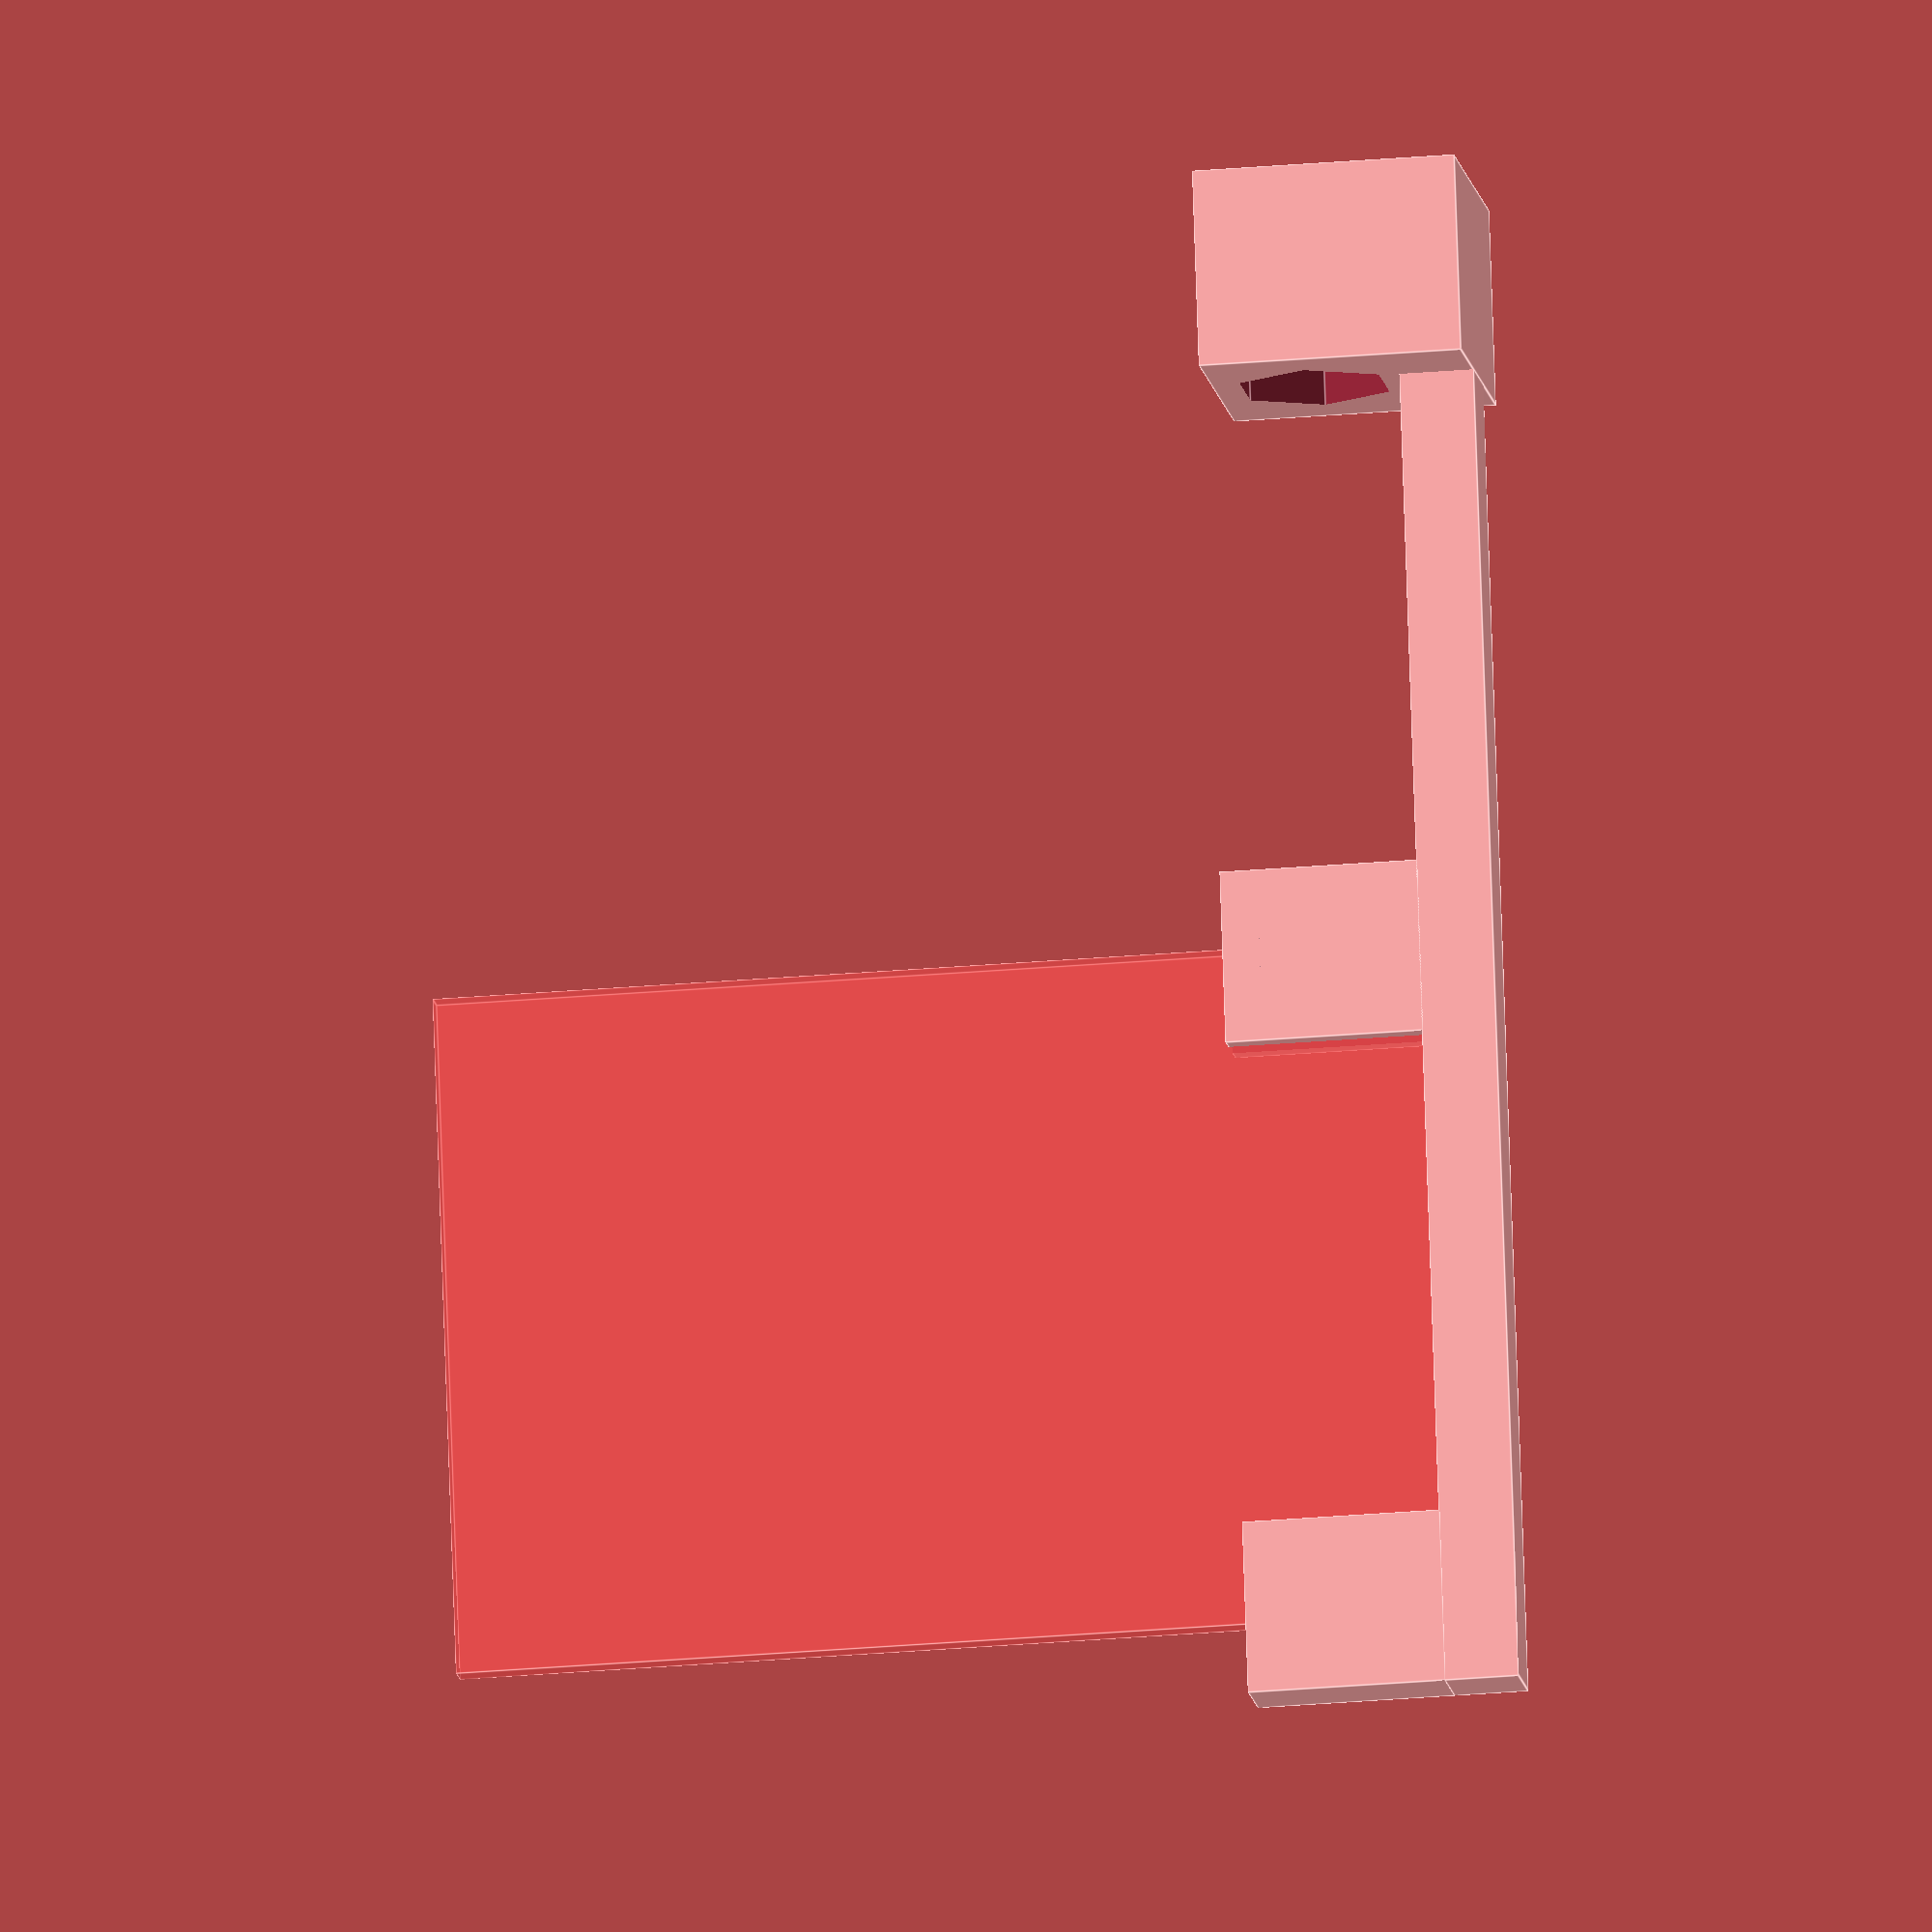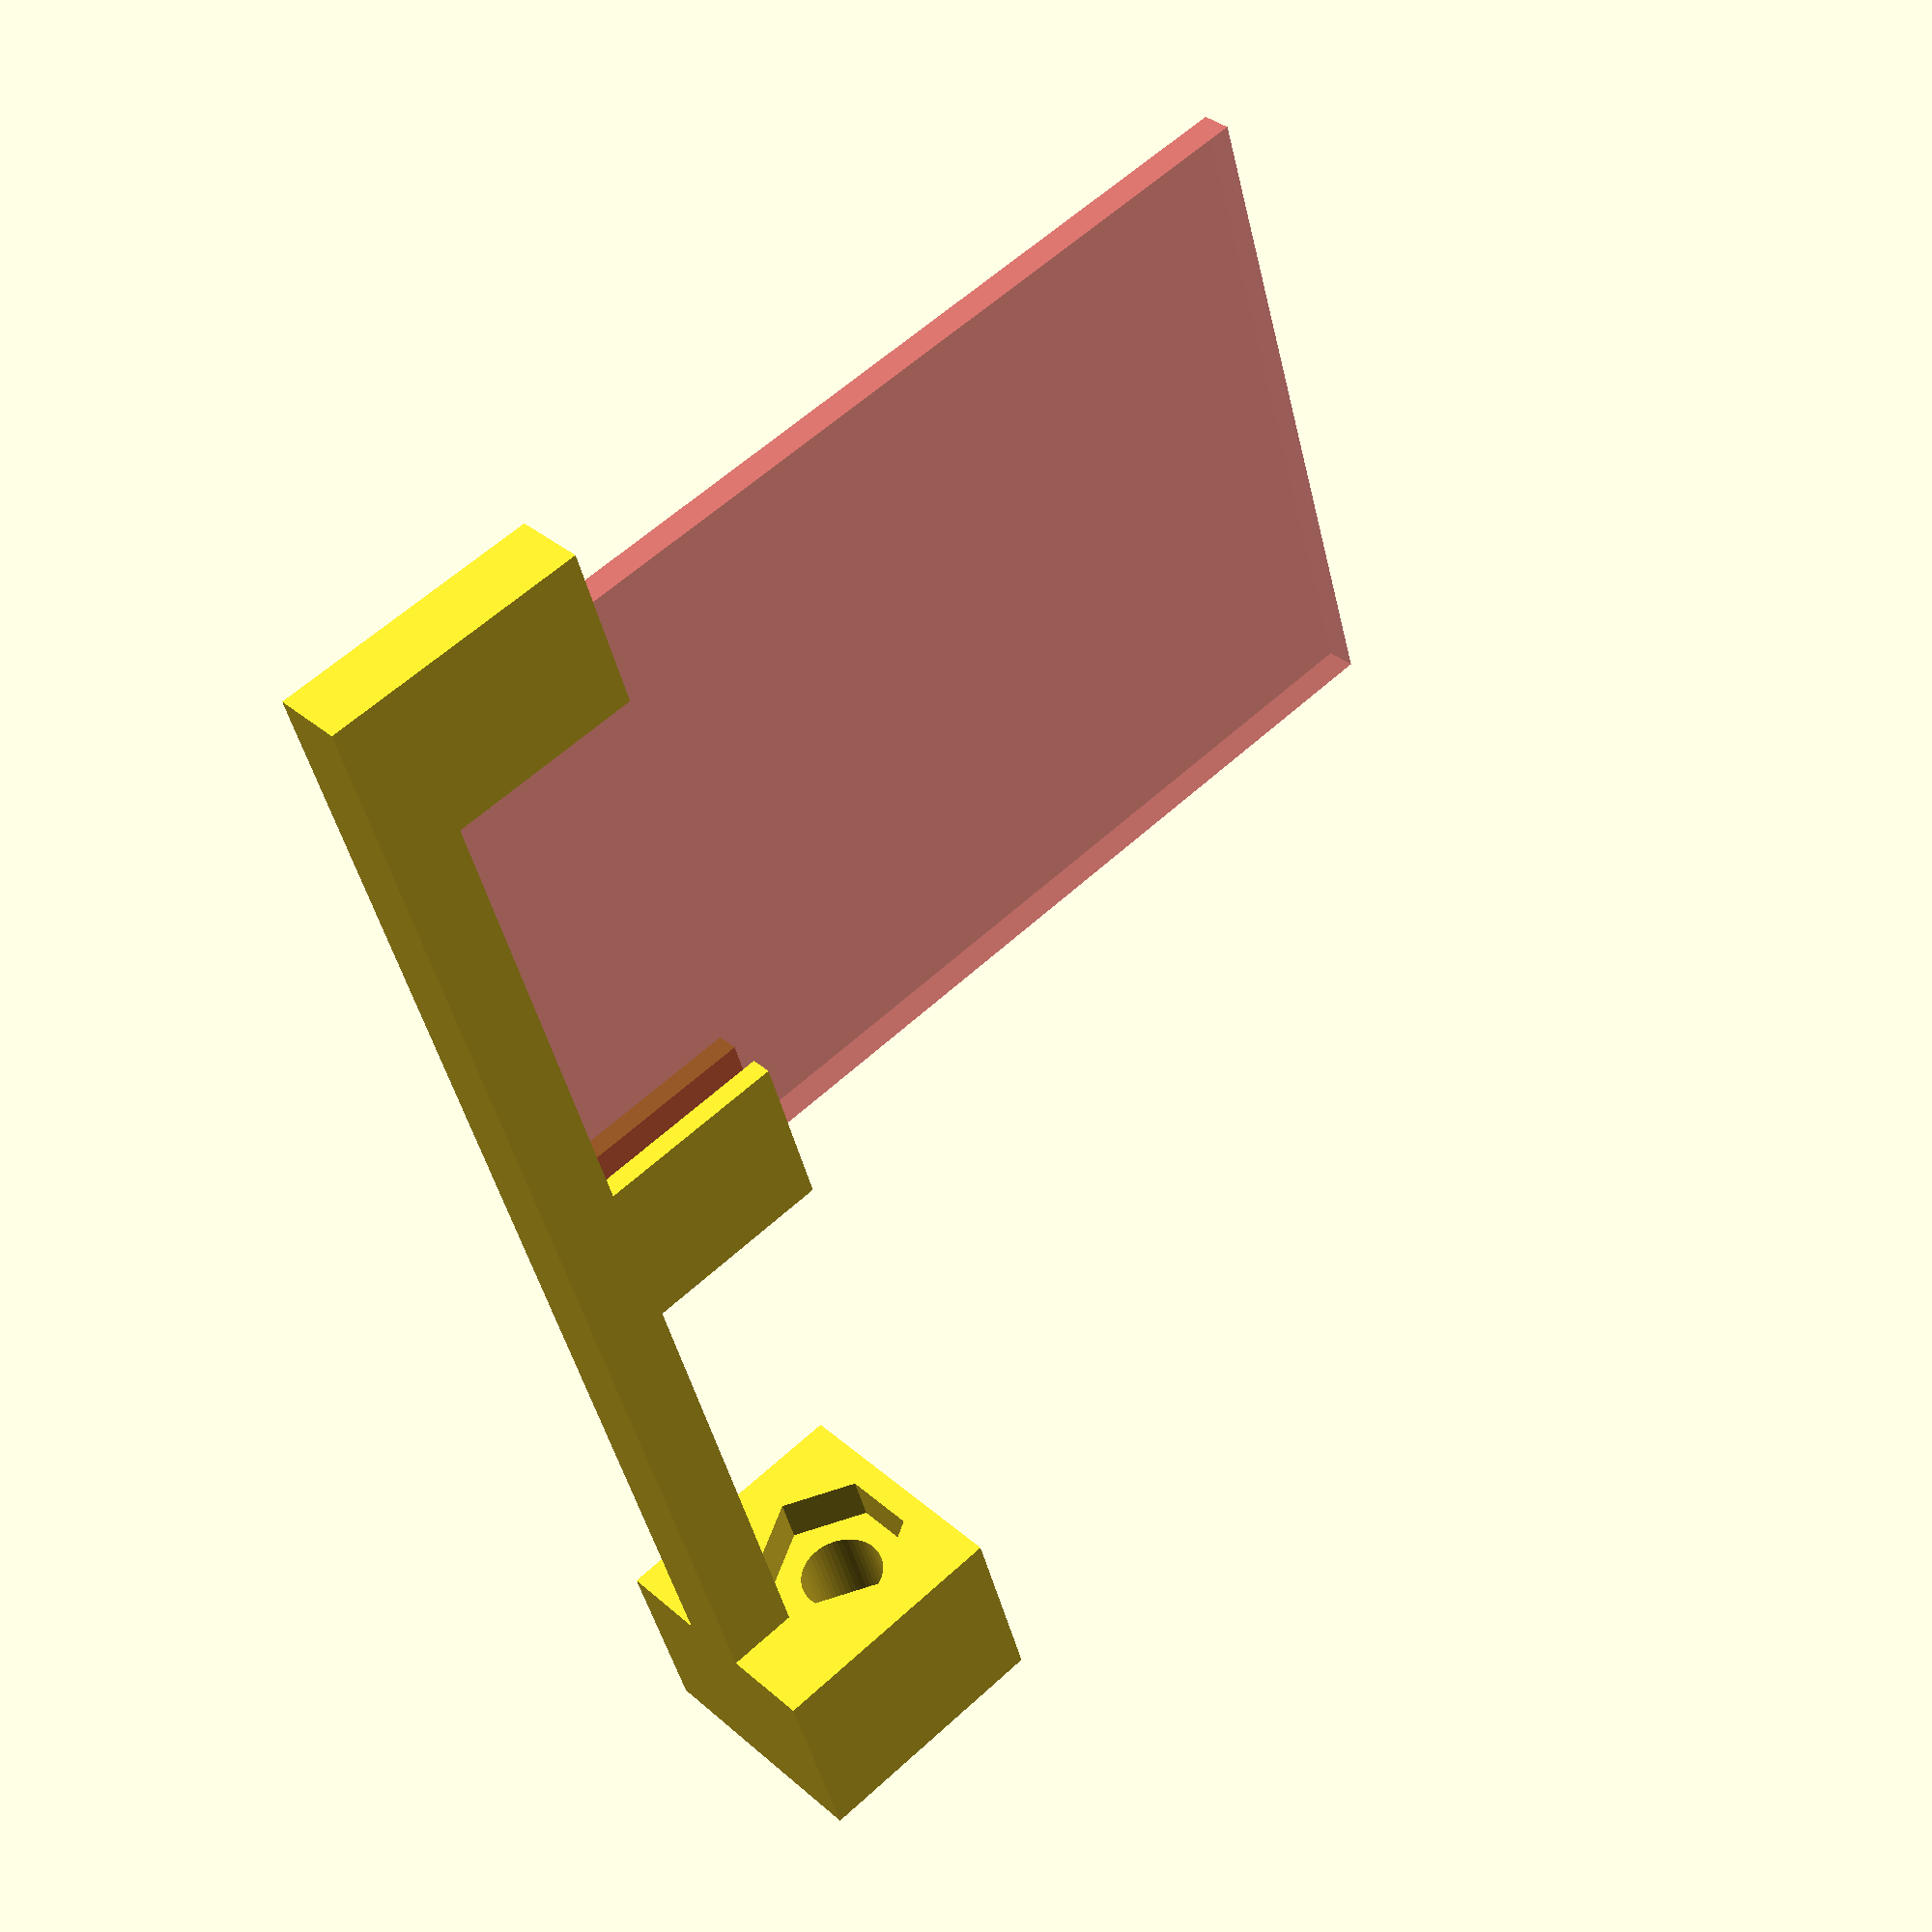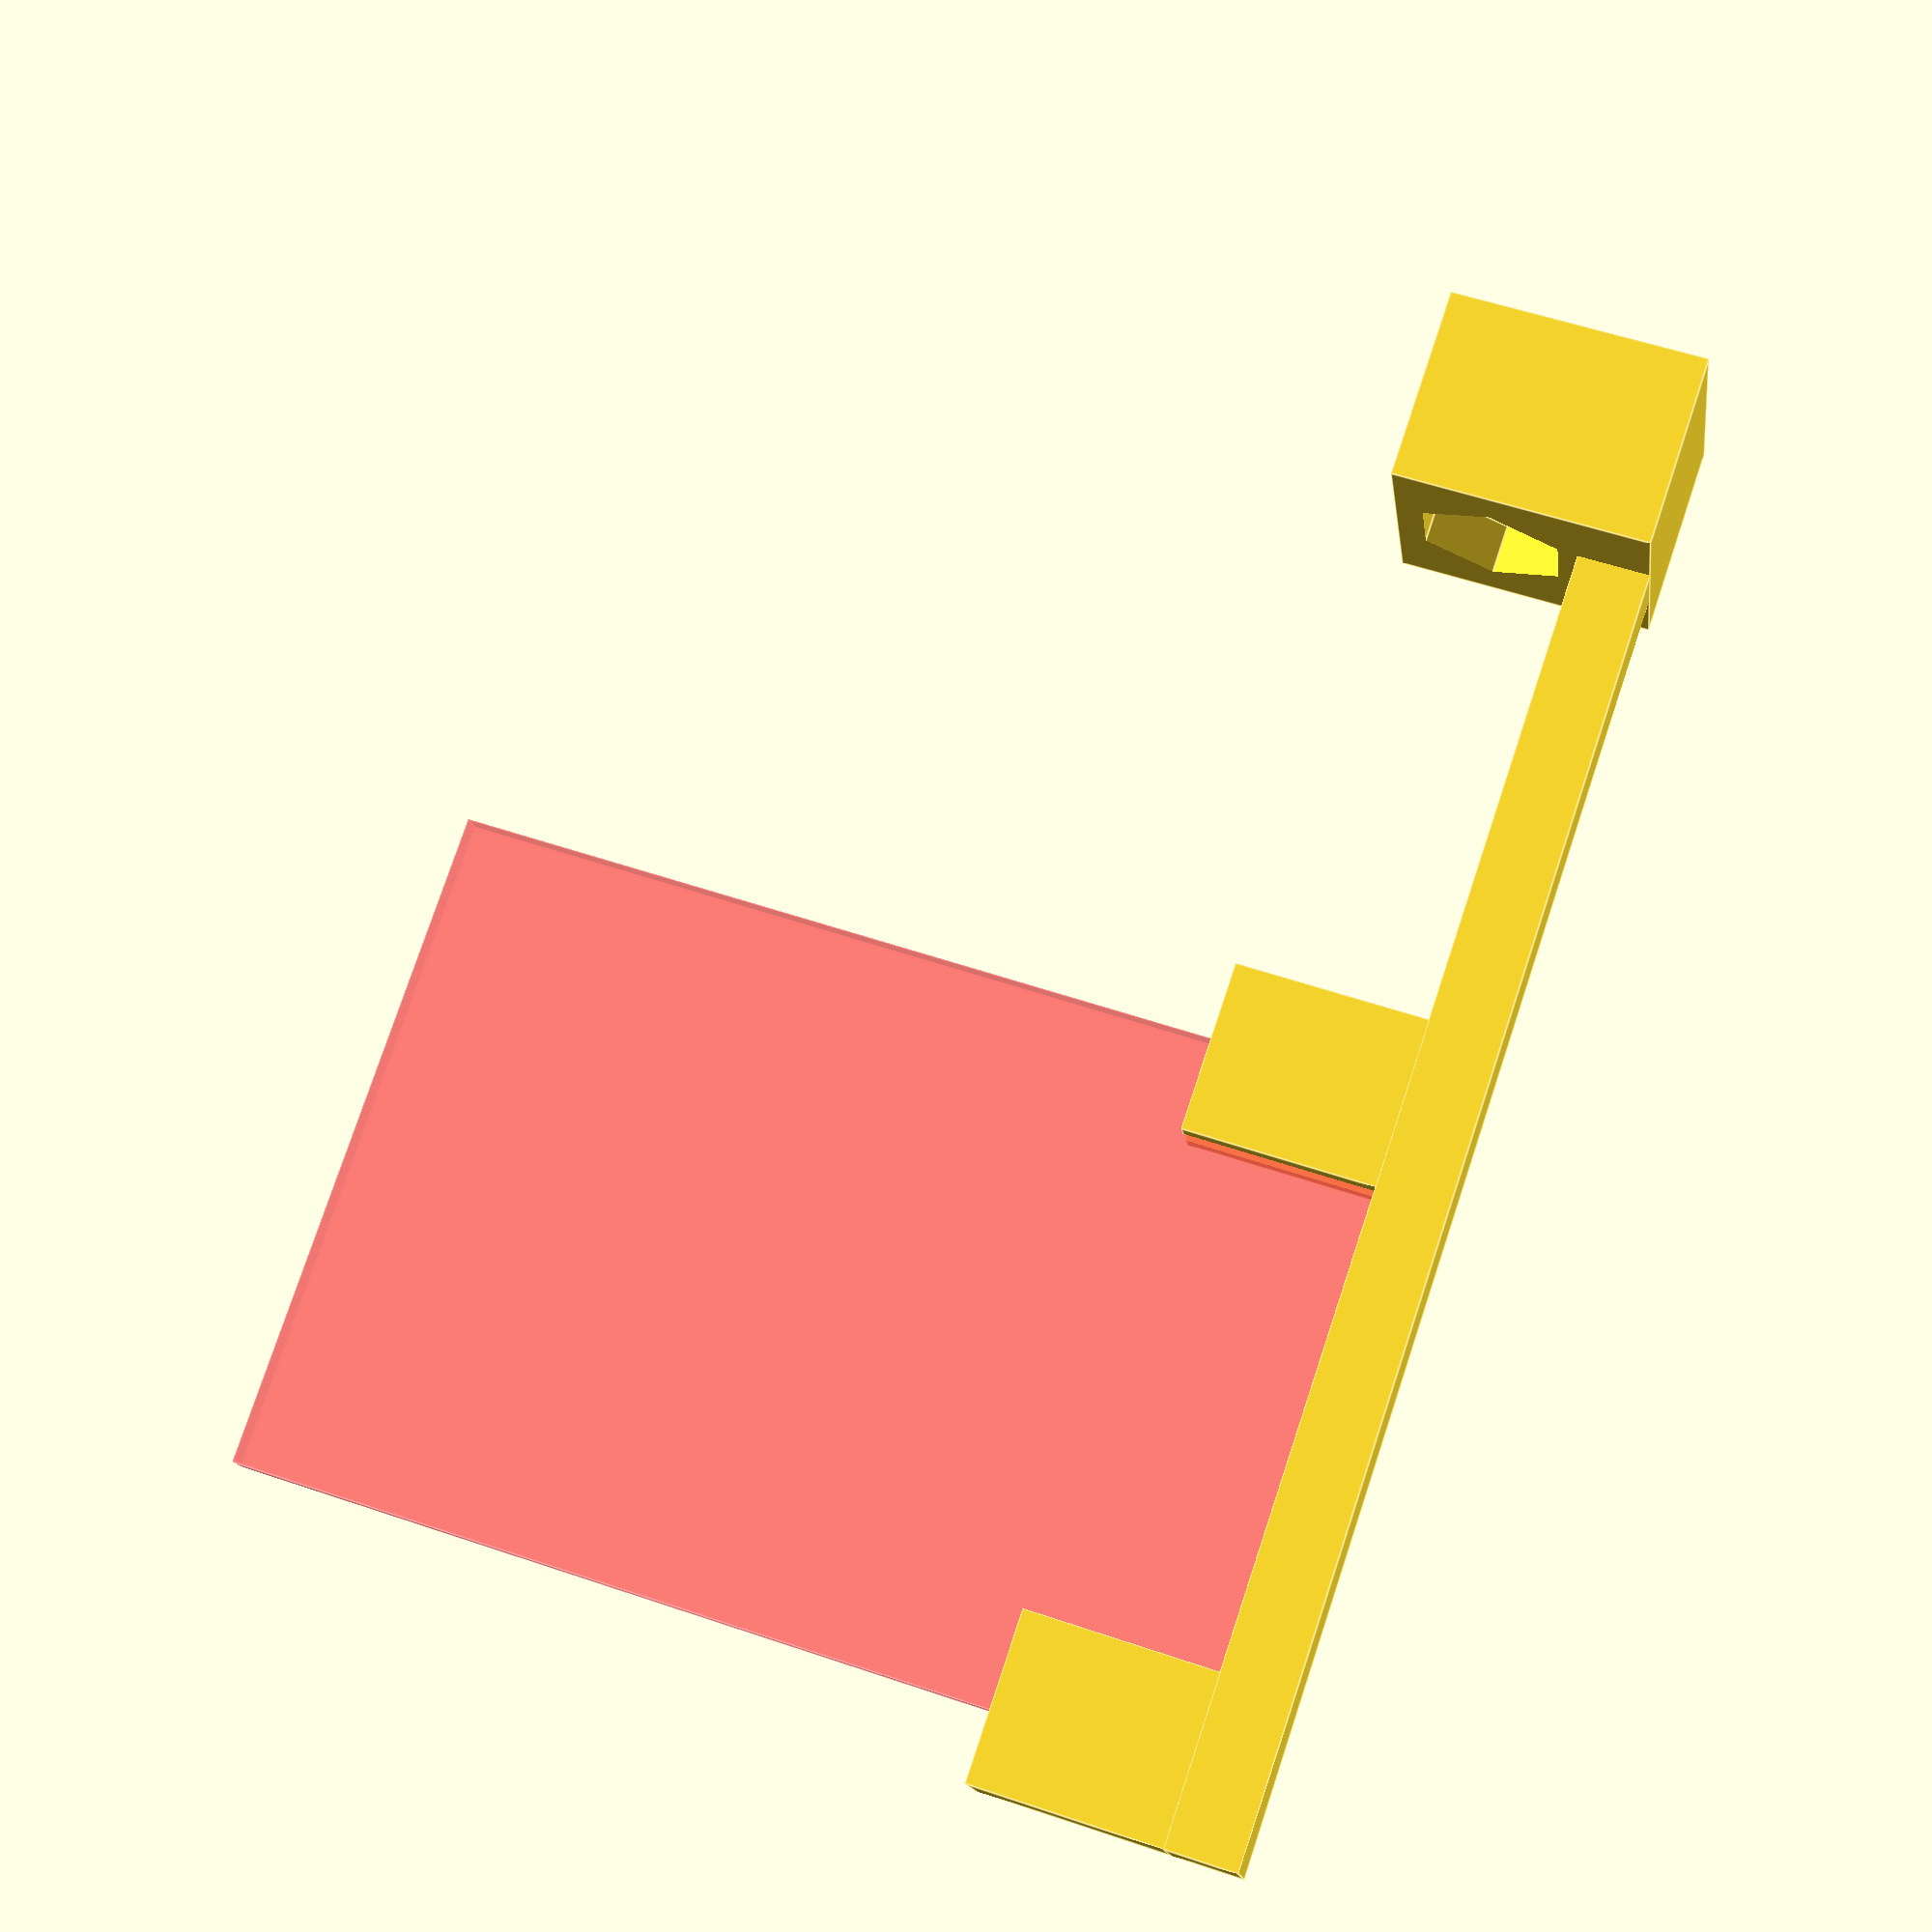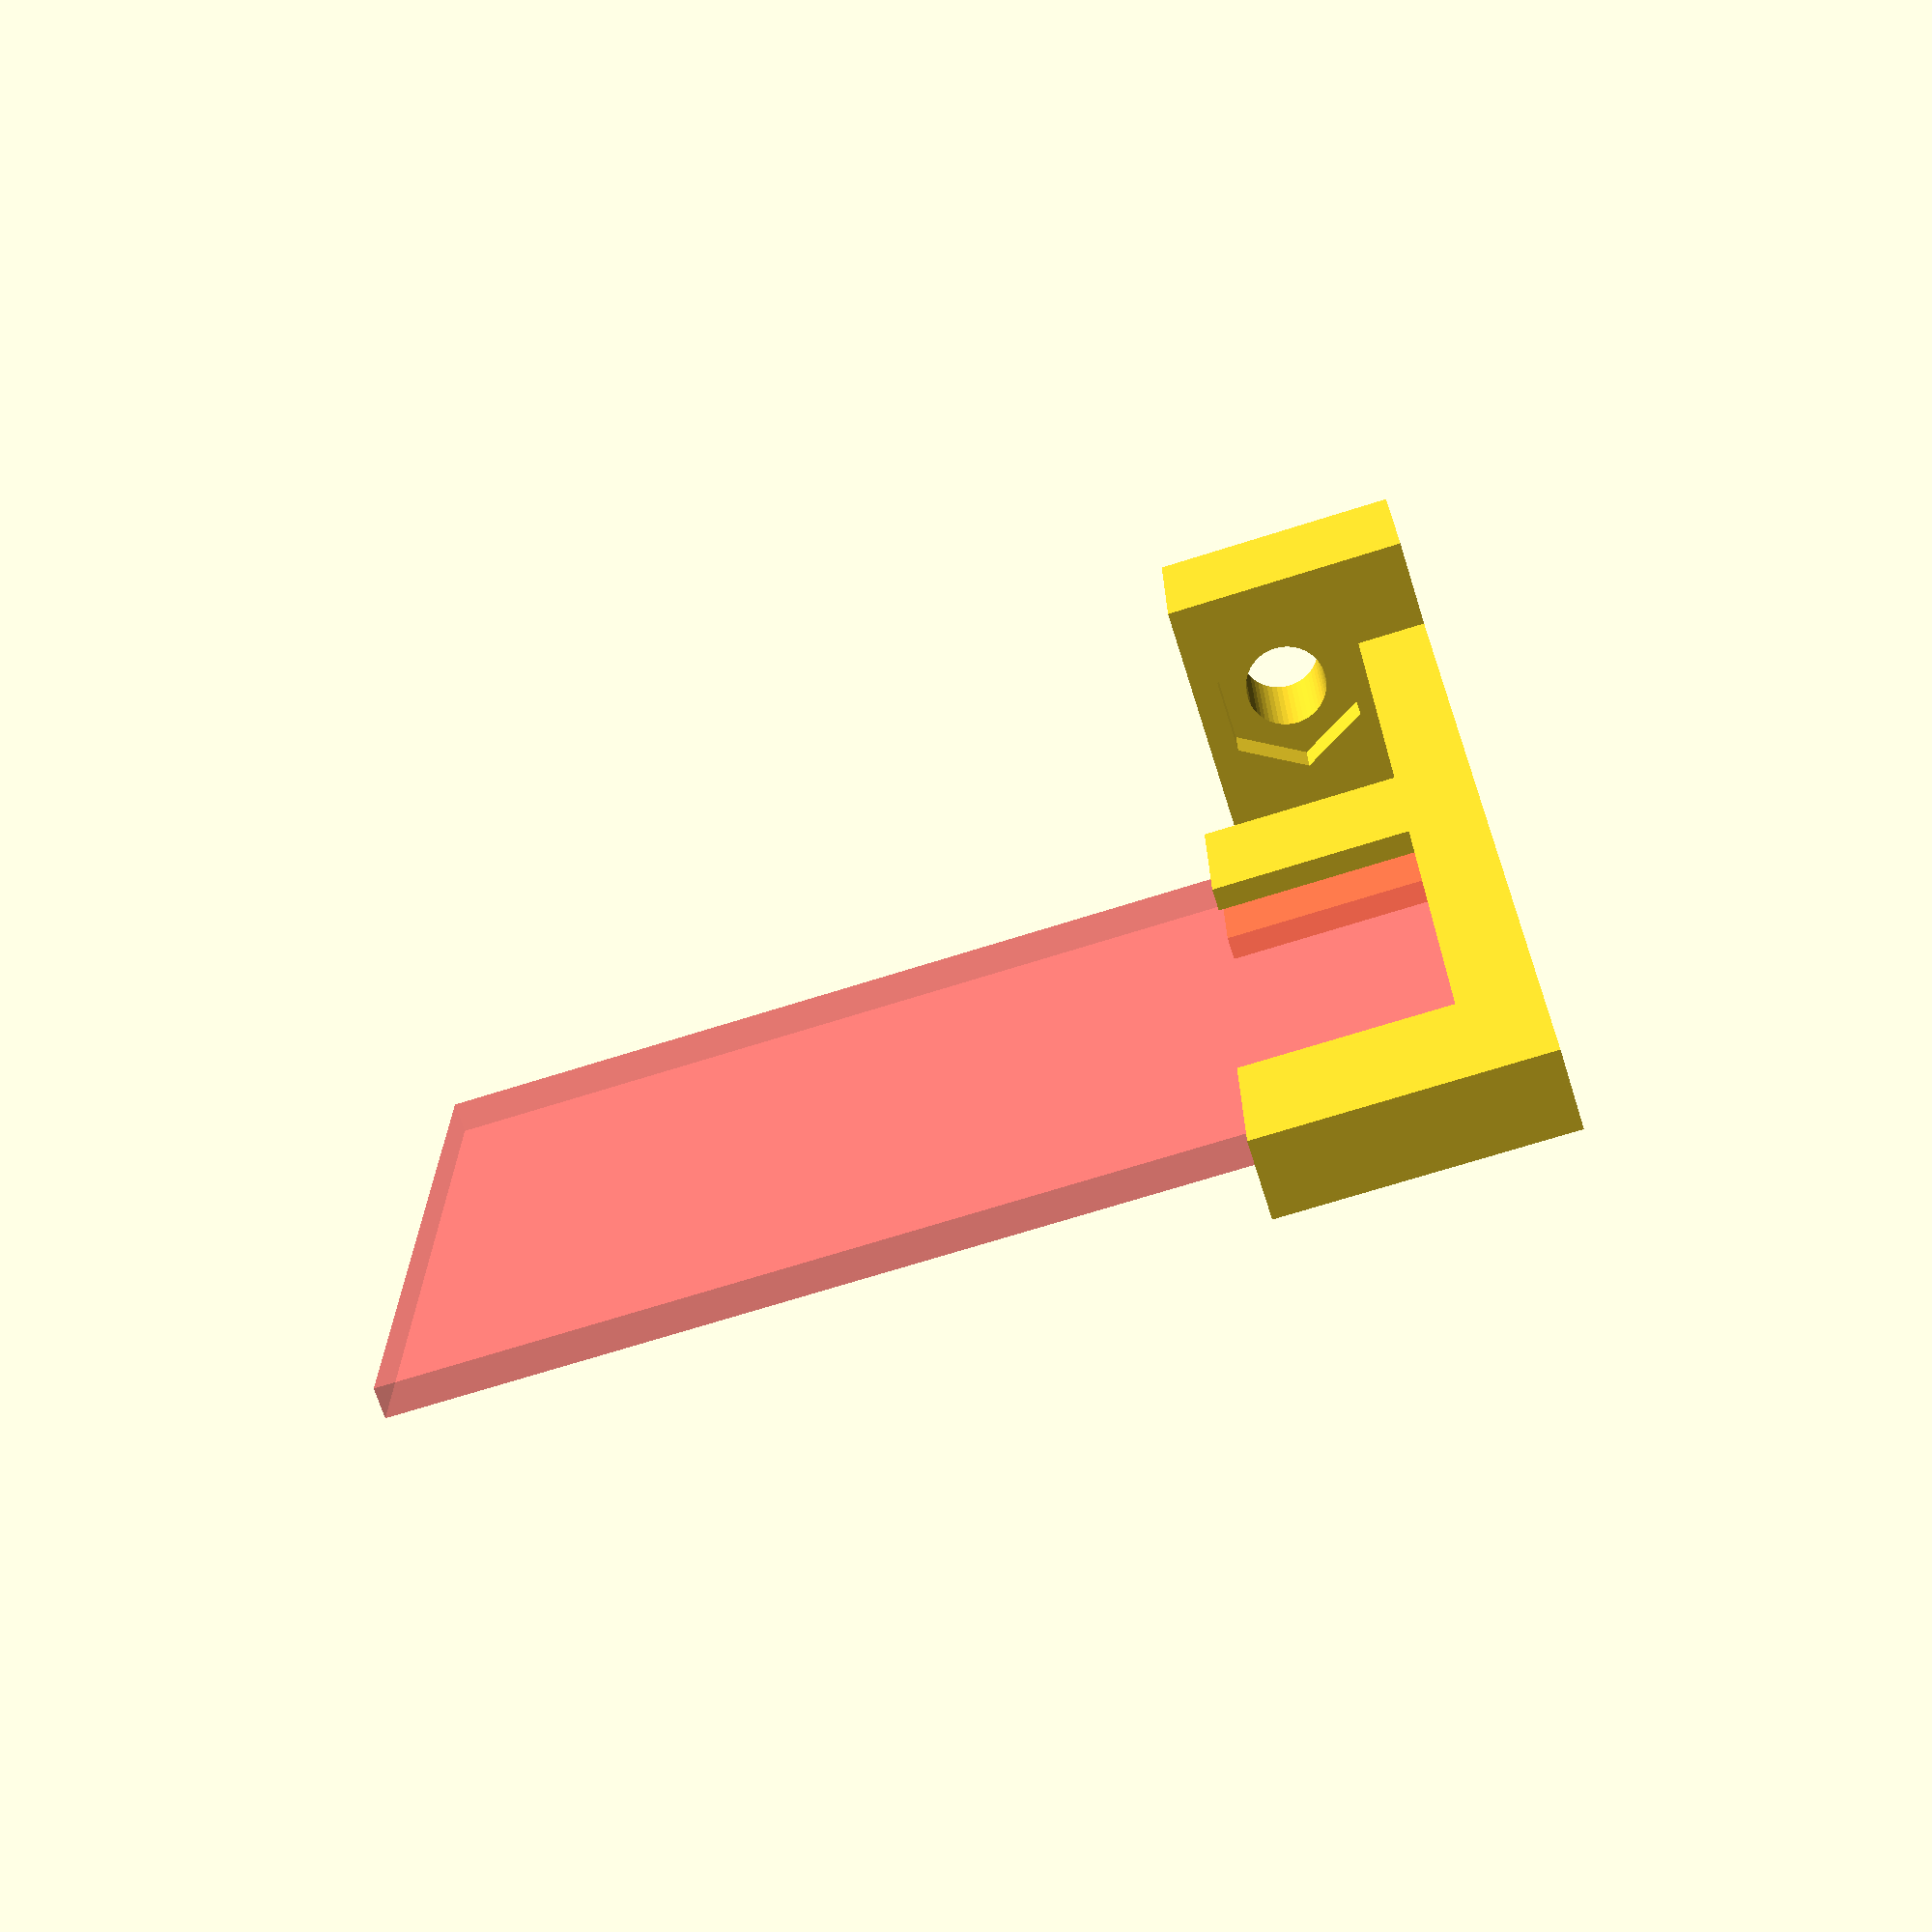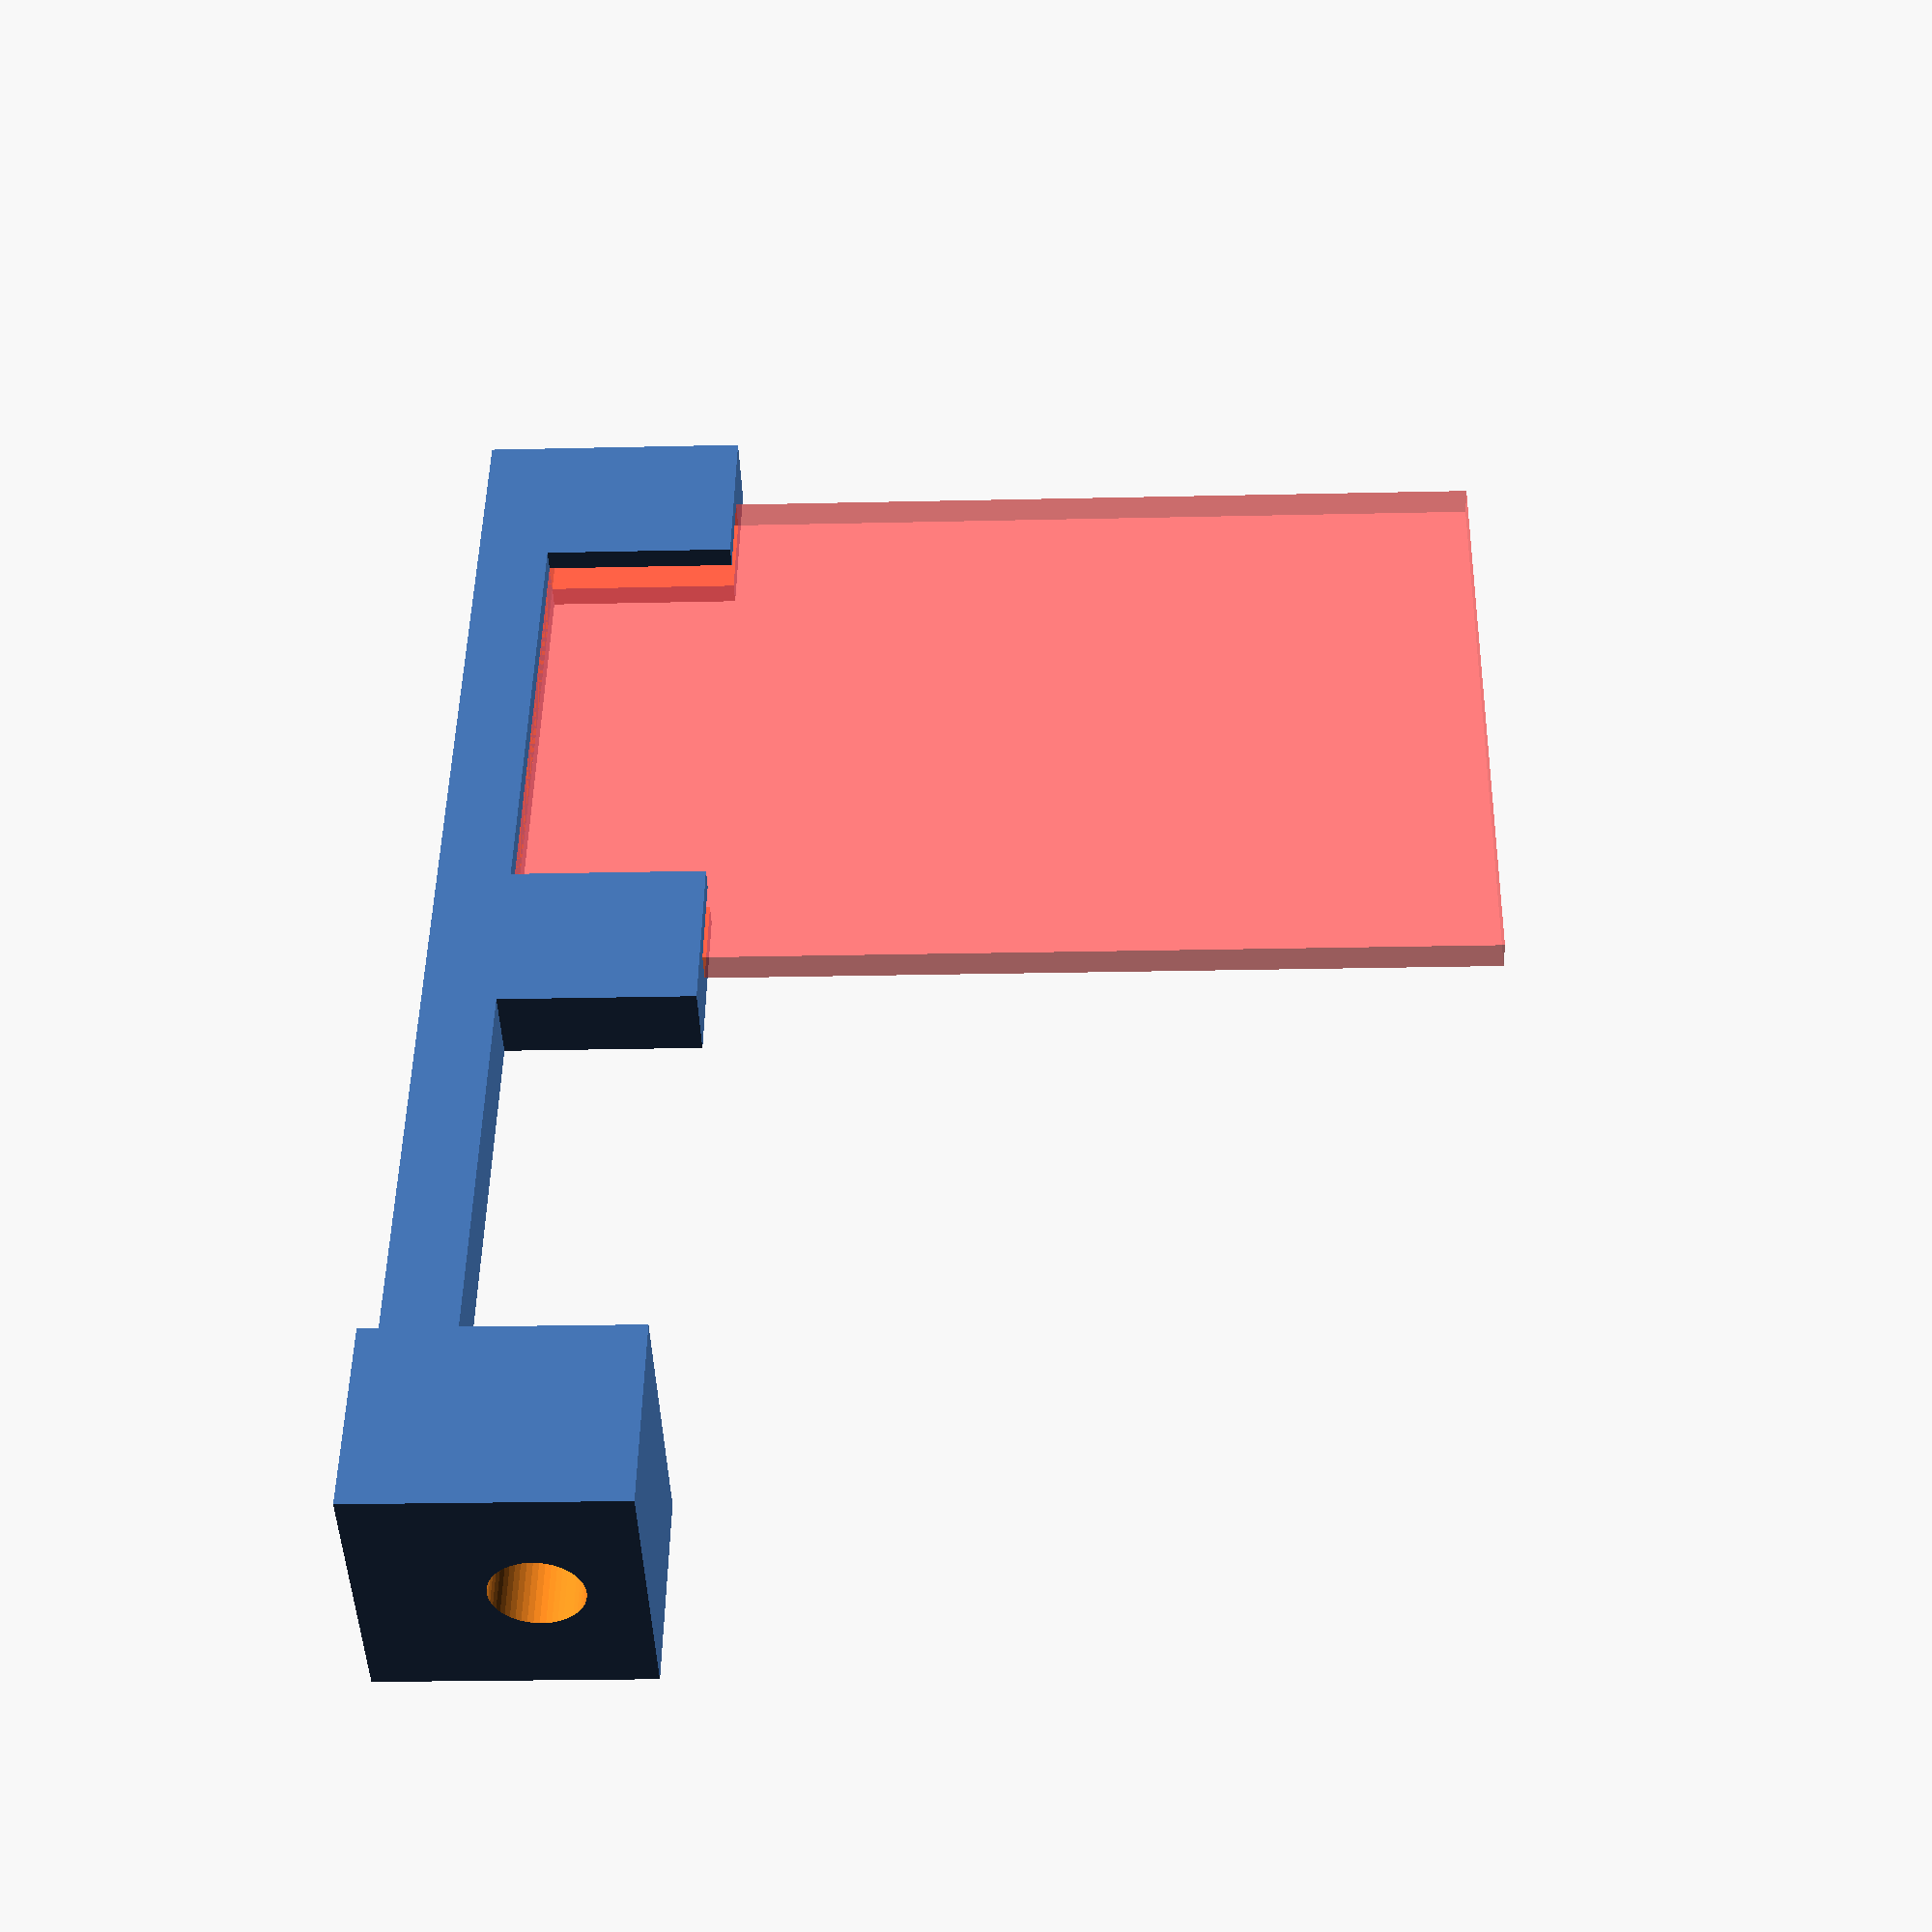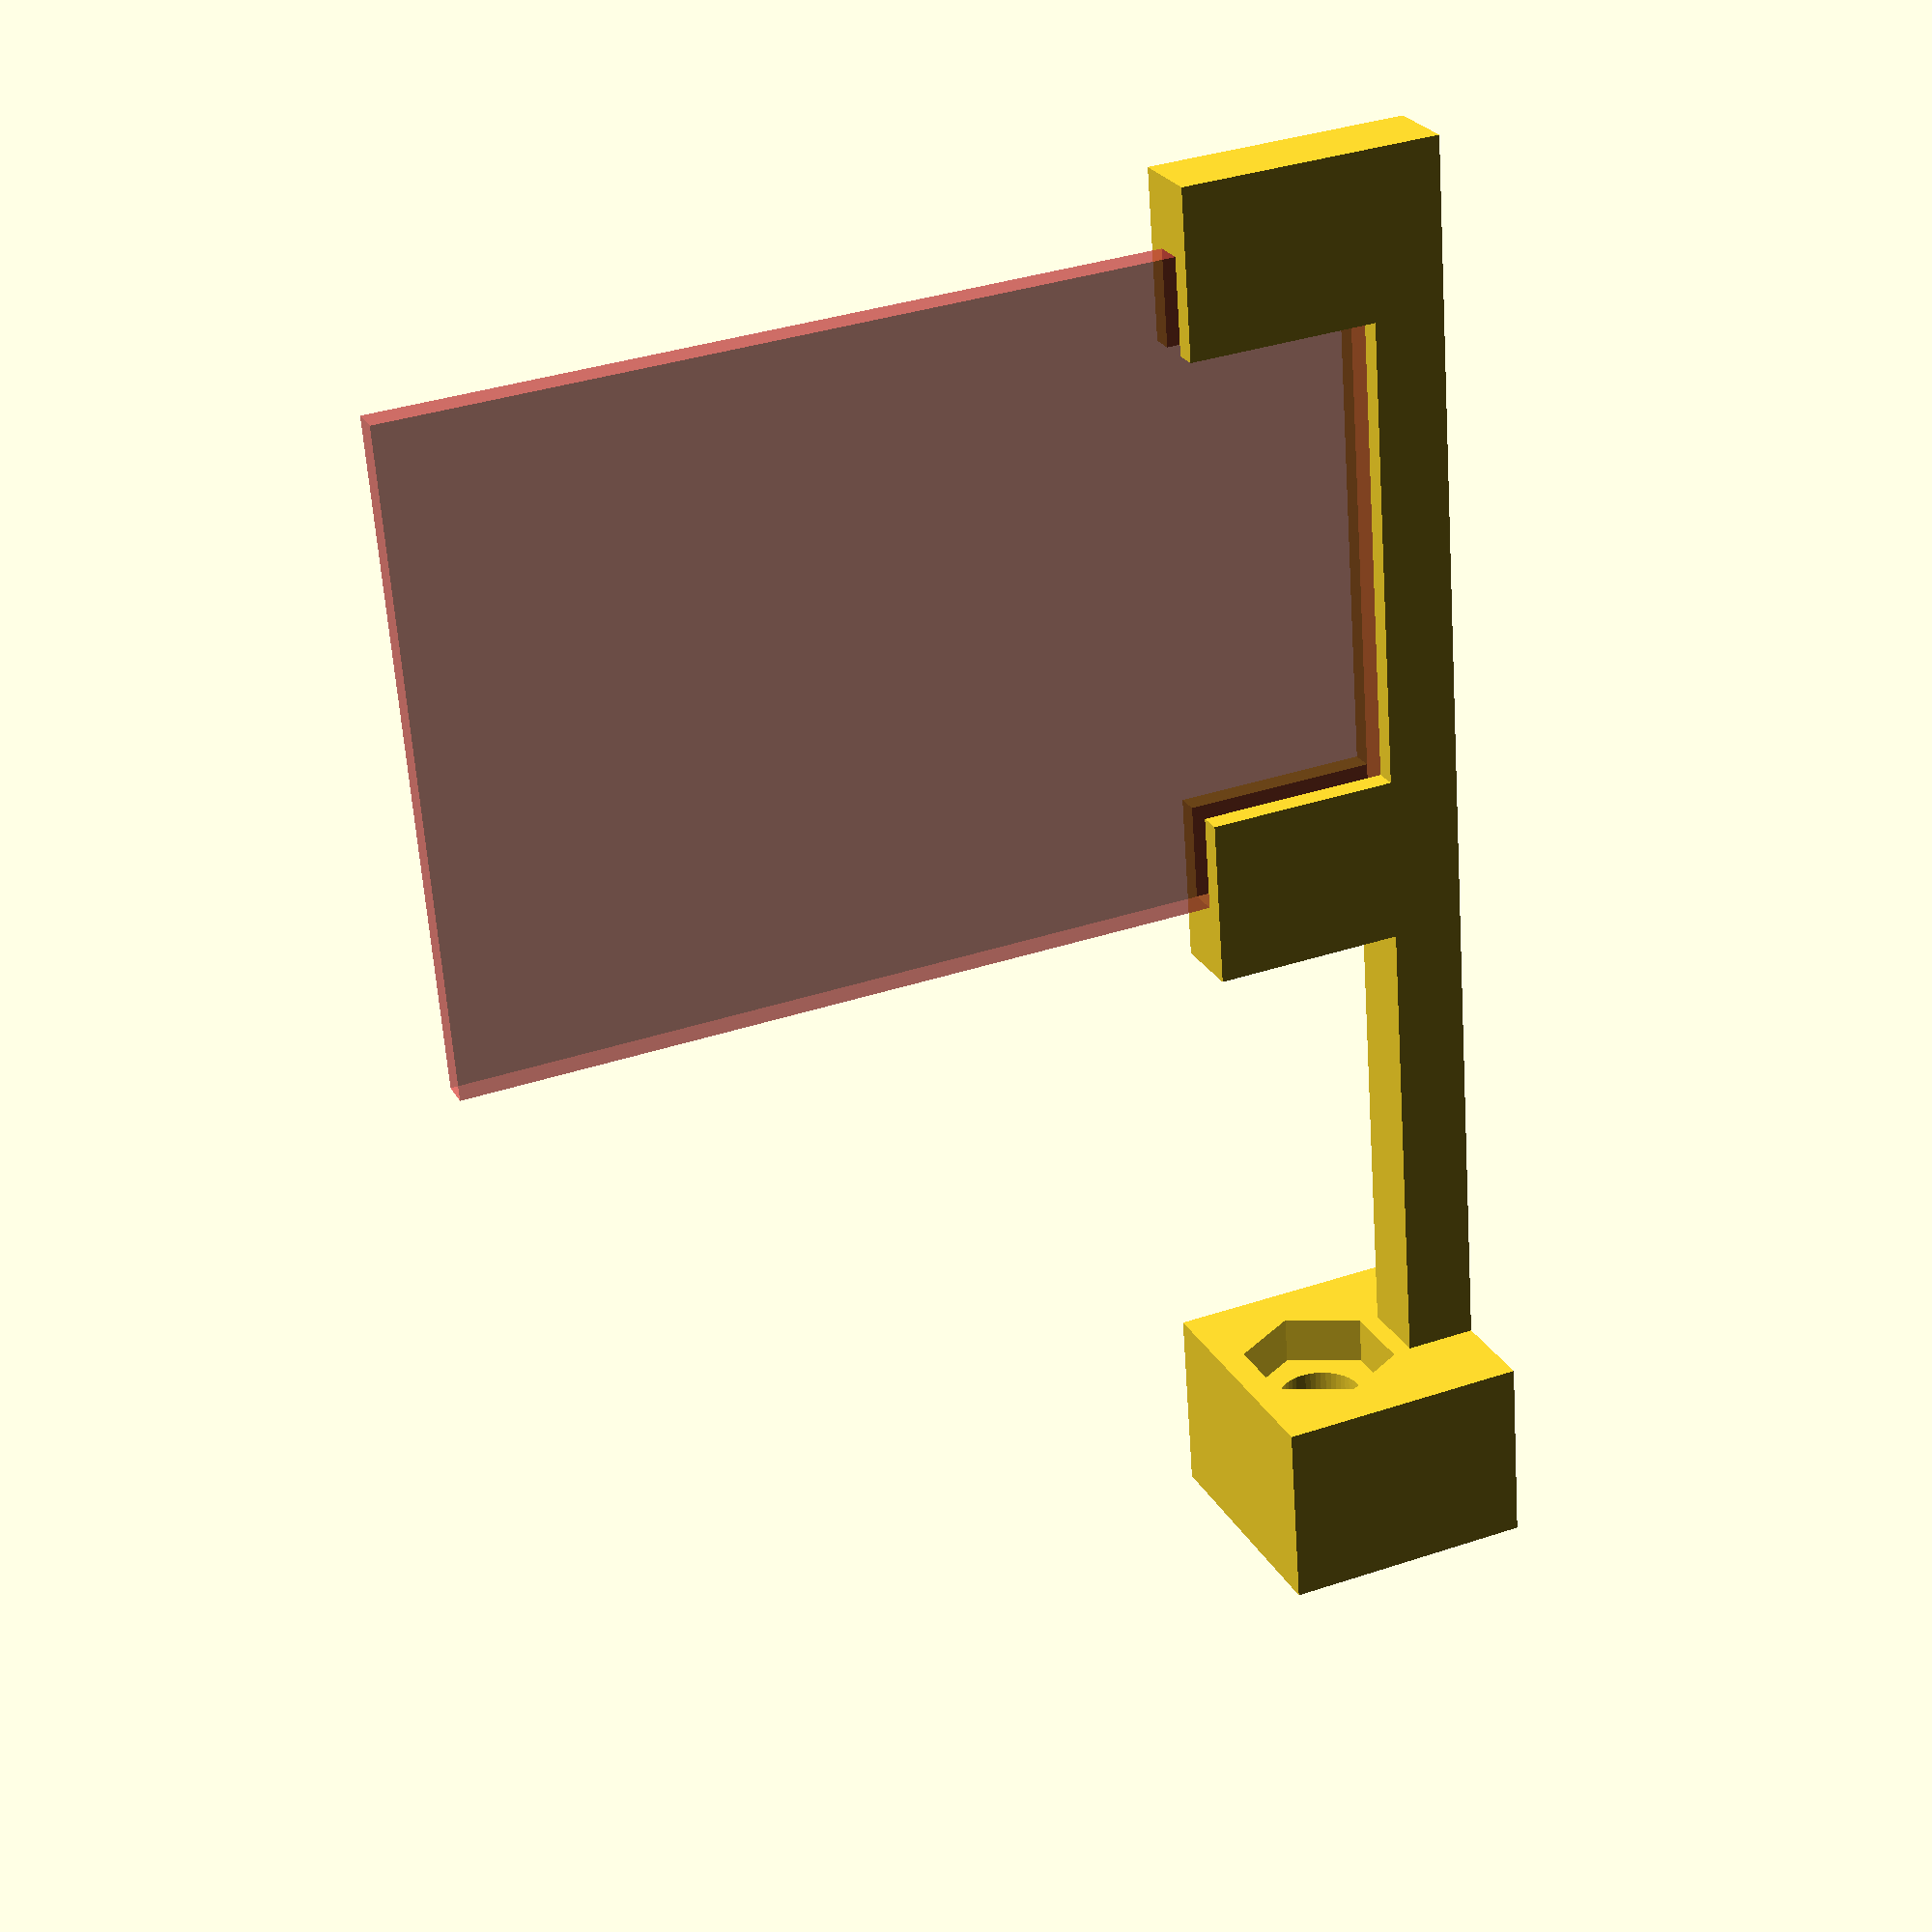
<openscad>
// Holder to espcam thing
// Two major parts, a case and an arm
// The arm is made to attached to the hephestos arm and the case attachs to the arm
// The case is "totally open" by design, to allow air, 

// The physical dimensions of the esp32 cam module

// When "ESP32-CAM" can be read naturally. Camera side is front.
module_width = 27 + 0.7; // Extra gap for cutout needed.
module_height = 40; // Only used for cutout
// Tolerance is like gap for this
module_tolerance = 0.3; // I forgot to use it :-/

// The support for the corners. Must match distance from camerasupport to pcb
module_support_height = 8; 
// The width of the support.
module_support_width = 4;
// The opposite of support cutout. Quite confusing
module_support_min_material = 3;
module_pcb_thickness = 0.75 + 0.25 + 0.20; // need some slack

// Support for arm on module
module_arm_length = 20;
module_support_base_depth = 3;
module_support_base_height =3;

module_screw_support_thickness = 7;
module_screw_support_length = 8;




// Screw stuff
// Screw diameter
screw_diameter = 3.6;
// Screw head diameter -- also used for hex nut cutout
screw_head_diameter = 6;
// Screw cutout length. This should really be calculated...
screw_cutout_length = 15;
nut_thickness = 2;
space = 0.0;
screw_head_thickness = 2;



pad = 0.05;

// Inner radius adjustment. This seems to work with 0.25
inner_hole_adjustment = 0.25;



// Calculated
module_support_base_length = module_width + 2*module_support_min_material + module_arm_length;
screw_radius = screw_diameter / 2.0;
screw_head_radius = screw_head_diameter / 2.0;
module_screw_support_full_width = module_screw_support_thickness + screw_diameter;


module pcb() {
    cube([module_width, module_pcb_thickness, module_height]);
    
}


// The case is really just some corners to grab by.
module support() {

    difference() {
        union() {
            // The support support...
            cube([module_support_base_length, module_support_base_depth, module_support_base_height]);
            // left corner holder
            translate([0,0,module_support_base_height-pad])
            cube([module_support_width+module_support_min_material, module_support_base_depth, module_support_height]);
            // right corner holder
            translate([module_width-module_support_width+module_support_min_material,0,module_support_base_height-pad])
            cube([module_support_width+module_support_min_material, module_support_base_depth, module_support_height]);
            
            
        }
        #translate([module_support_min_material,
                -module_pcb_thickness/2.0+0.5*module_support_base_depth,
                module_support_base_height])
        pcb();
    }
}

// Create a screw cutout of a given length
// Center is center of cutout. Translate for only nut or head.
$fn=50;
module screw_hole(hole_length) {
    rotate([0,90,0]) {
        // Room for screw
        cylinder(r = screw_radius + space, h = hole_length*2, center = true);
        // Screw head cutout
        translate([0,0,hole_length/2.0+screw_head_thickness/2.0]) {
            cylinder(r1=screw_radius + space, r2 = screw_head_radius + inner_hole_adjustment, h = screw_head_thickness, center = true);
        }
        // Extension of head cutout
        translate([0,0,hole_length/2.0+25+screw_head_thickness-pad]) {
            cylinder(r = screw_head_radius + inner_hole_adjustment, h = 50, center = true);
        }
        // Hex nut cutout
        translate([0,0,-(hole_length/2.0+25)]) {
            cylinder(r = screw_head_radius + inner_hole_adjustment, h = 50, center = true, $fn = 6);
        }
    }
}

module support_nut_support() {
    difference() {
        cube([module_screw_support_length, module_screw_support_full_width, module_screw_support_full_width], center = true);
        translate([nut_thickness+pad,0,0.125*module_screw_support_full_width])
        rotate([30,0,0])
        screw_hole(module_screw_support_length);
    }
    
}


module cam_module_holder() {

    // Translate ready to mount for screw
    translate([-module_support_base_length,-0.5*module_support_base_depth,0]) support();
    translate([0.5*module_screw_support_length-pad,0,0.5*module_screw_support_full_width]) support_nut_support();

}


cam_module_holder();
// screw_hole(module_screw_support_length);

</openscad>
<views>
elev=206.7 azim=104.2 roll=82.1 proj=o view=edges
elev=120.7 azim=288.9 roll=313.4 proj=p view=wireframe
elev=305.8 azim=202.1 roll=110.0 proj=p view=edges
elev=249.9 azim=89.3 roll=72.4 proj=p view=wireframe
elev=21.3 azim=112.6 roll=272.4 proj=p view=wireframe
elev=143.7 azim=259.9 roll=113.5 proj=p view=solid
</views>
